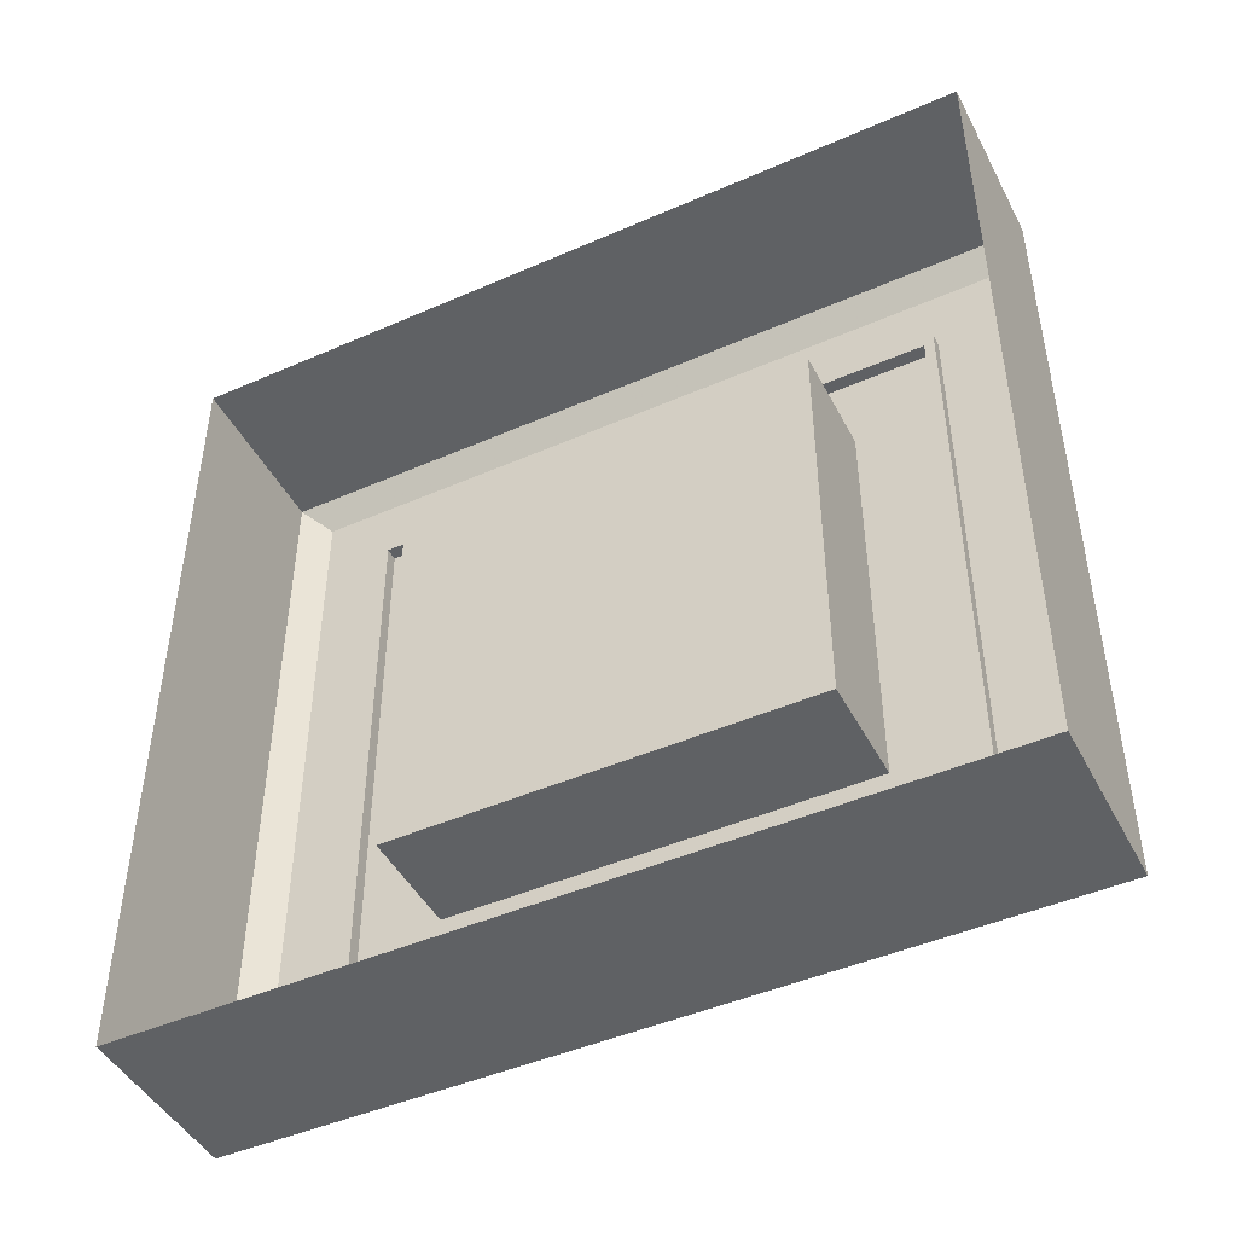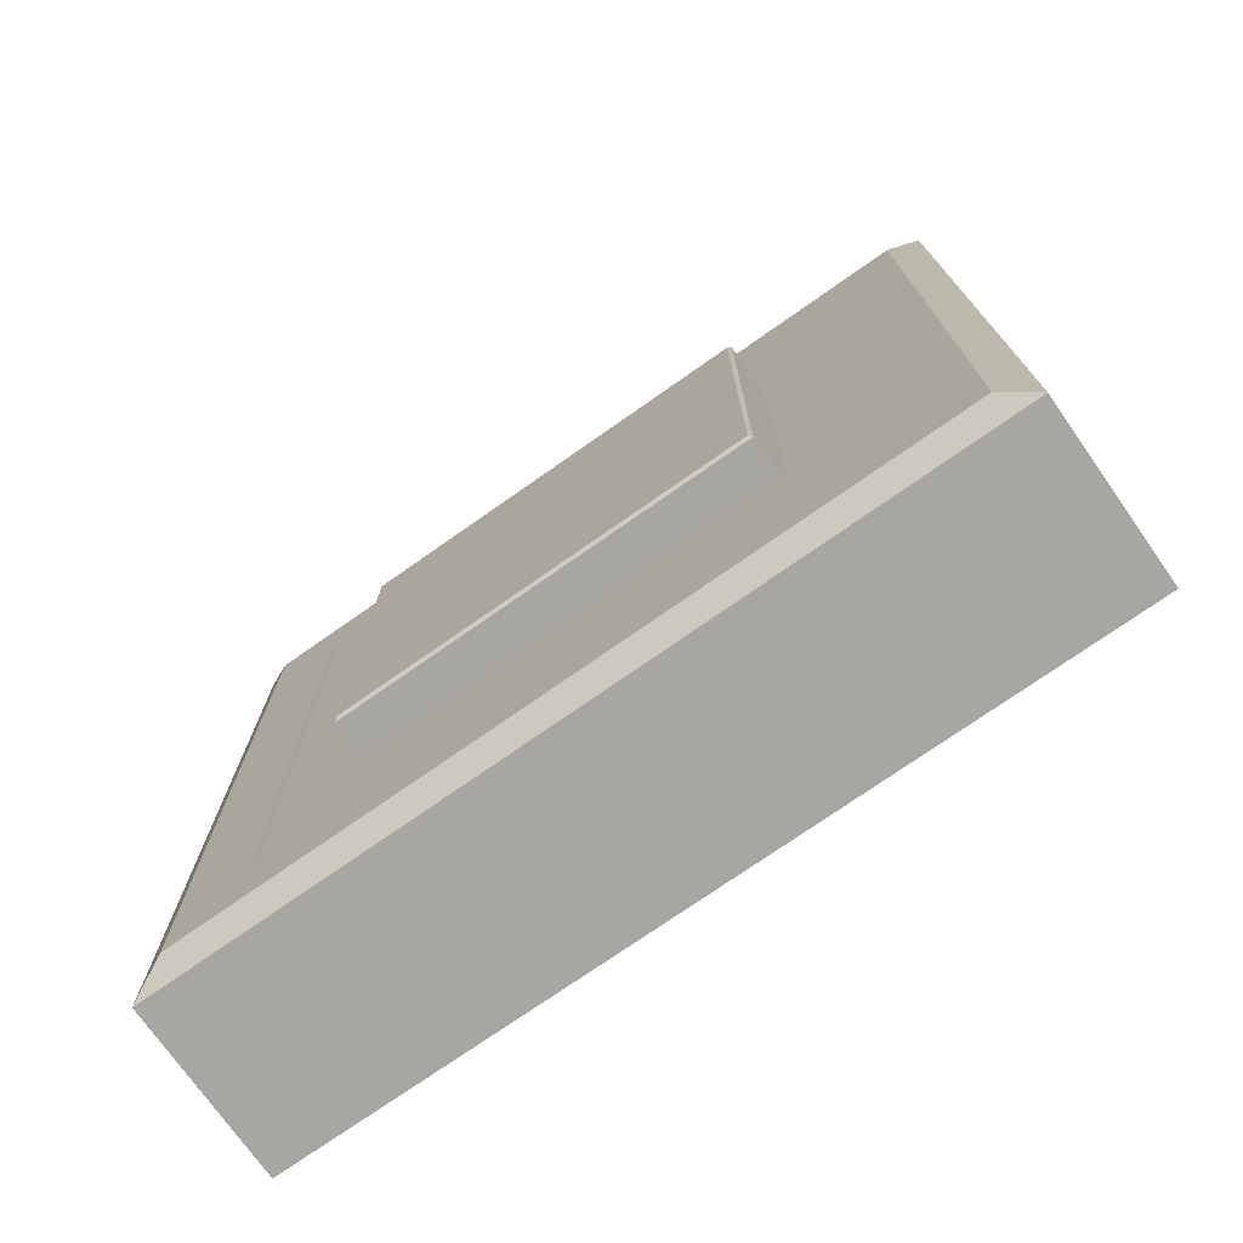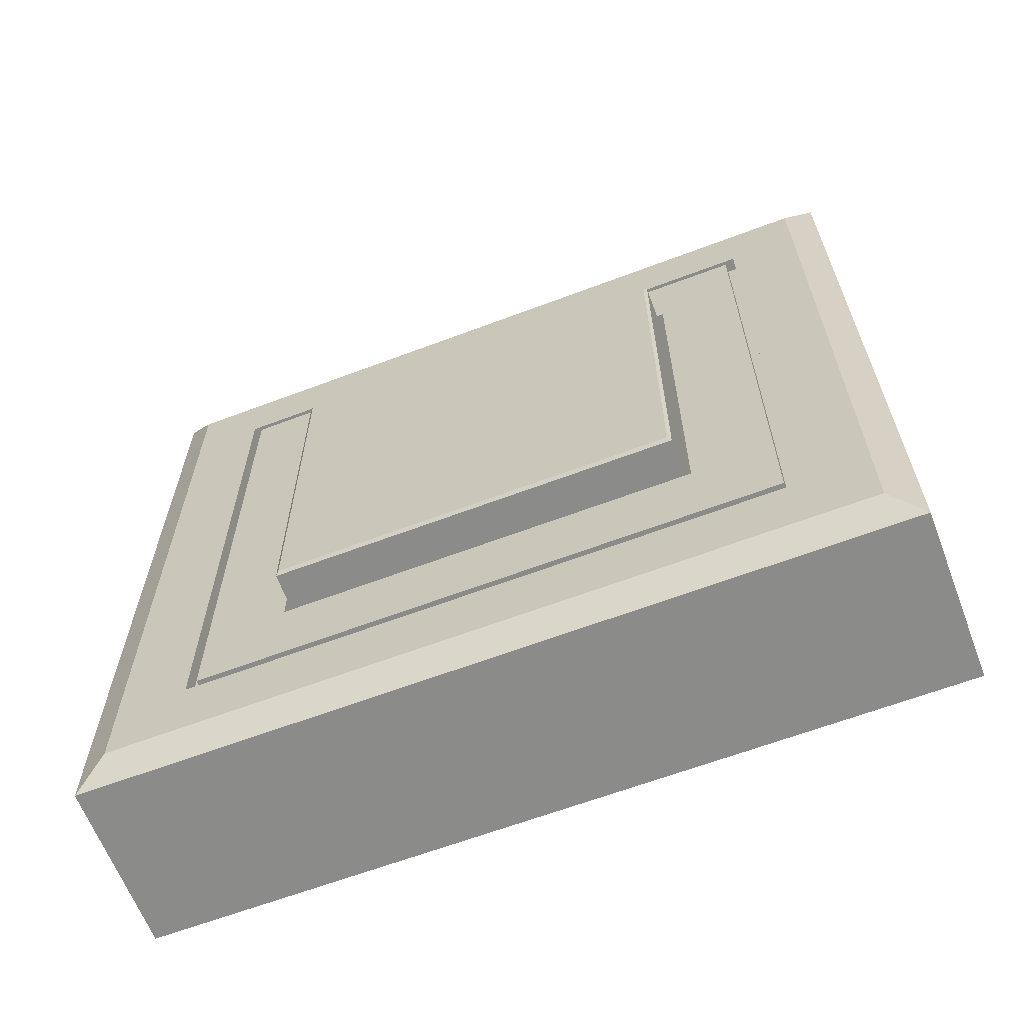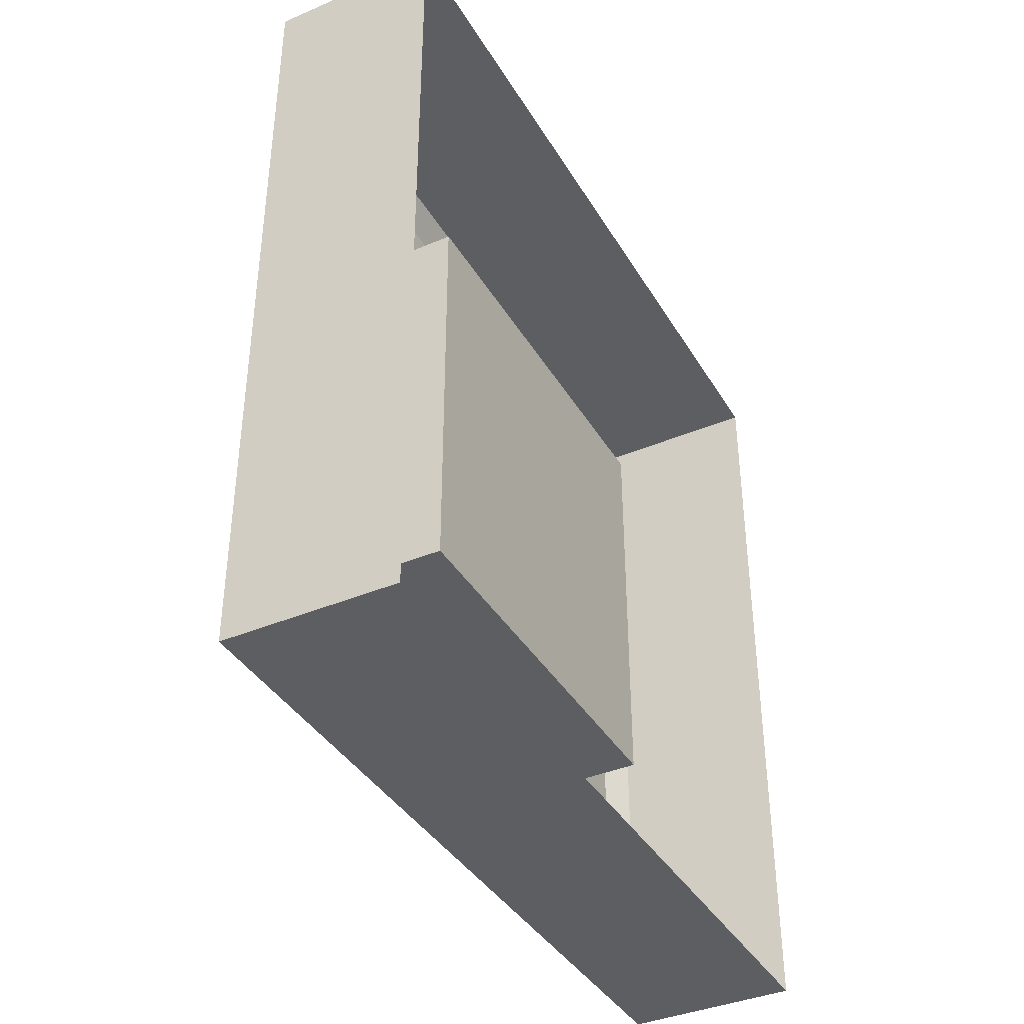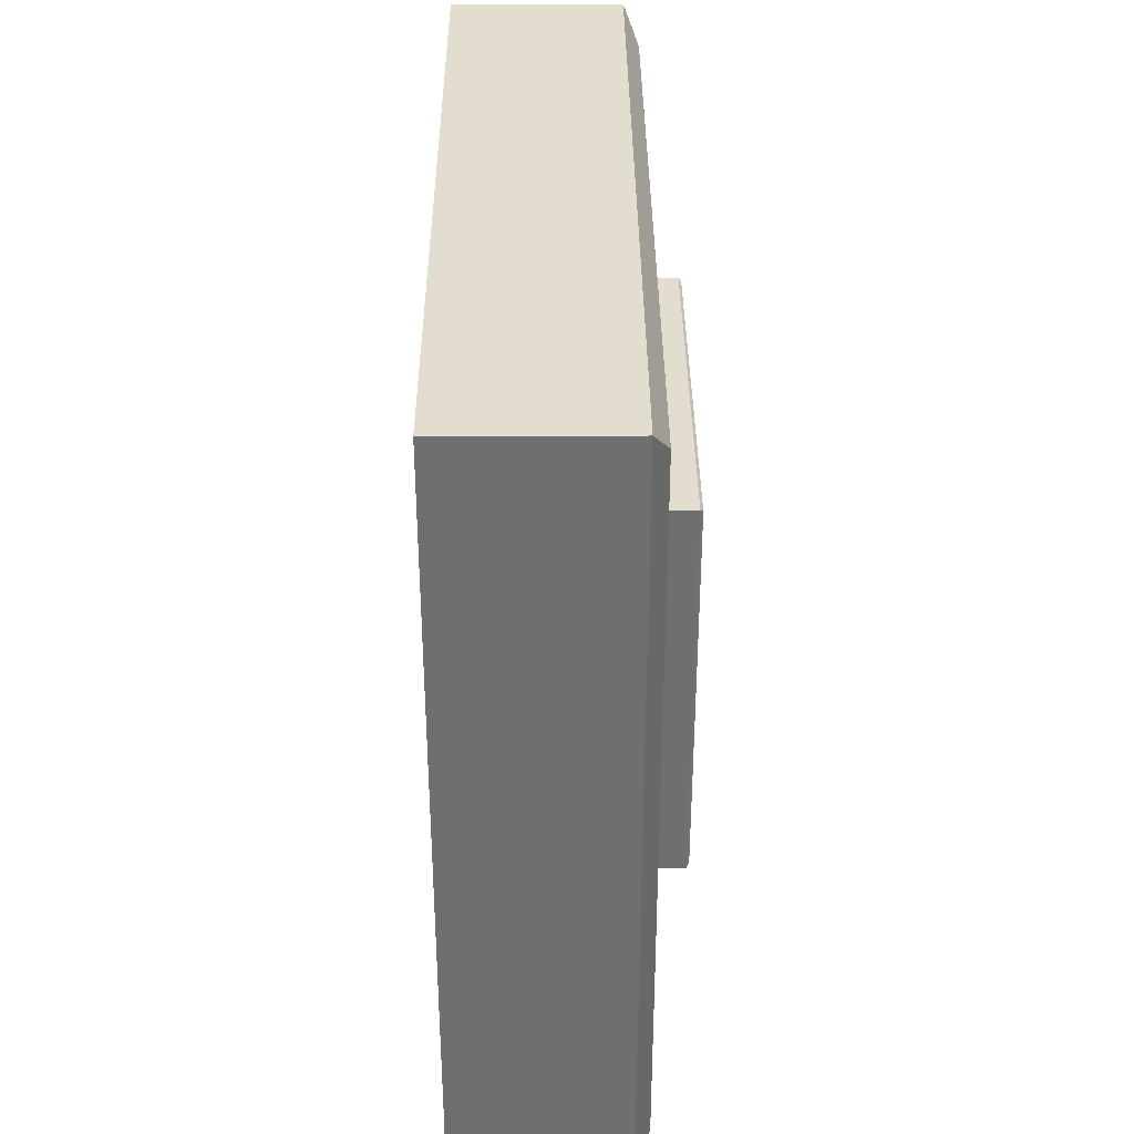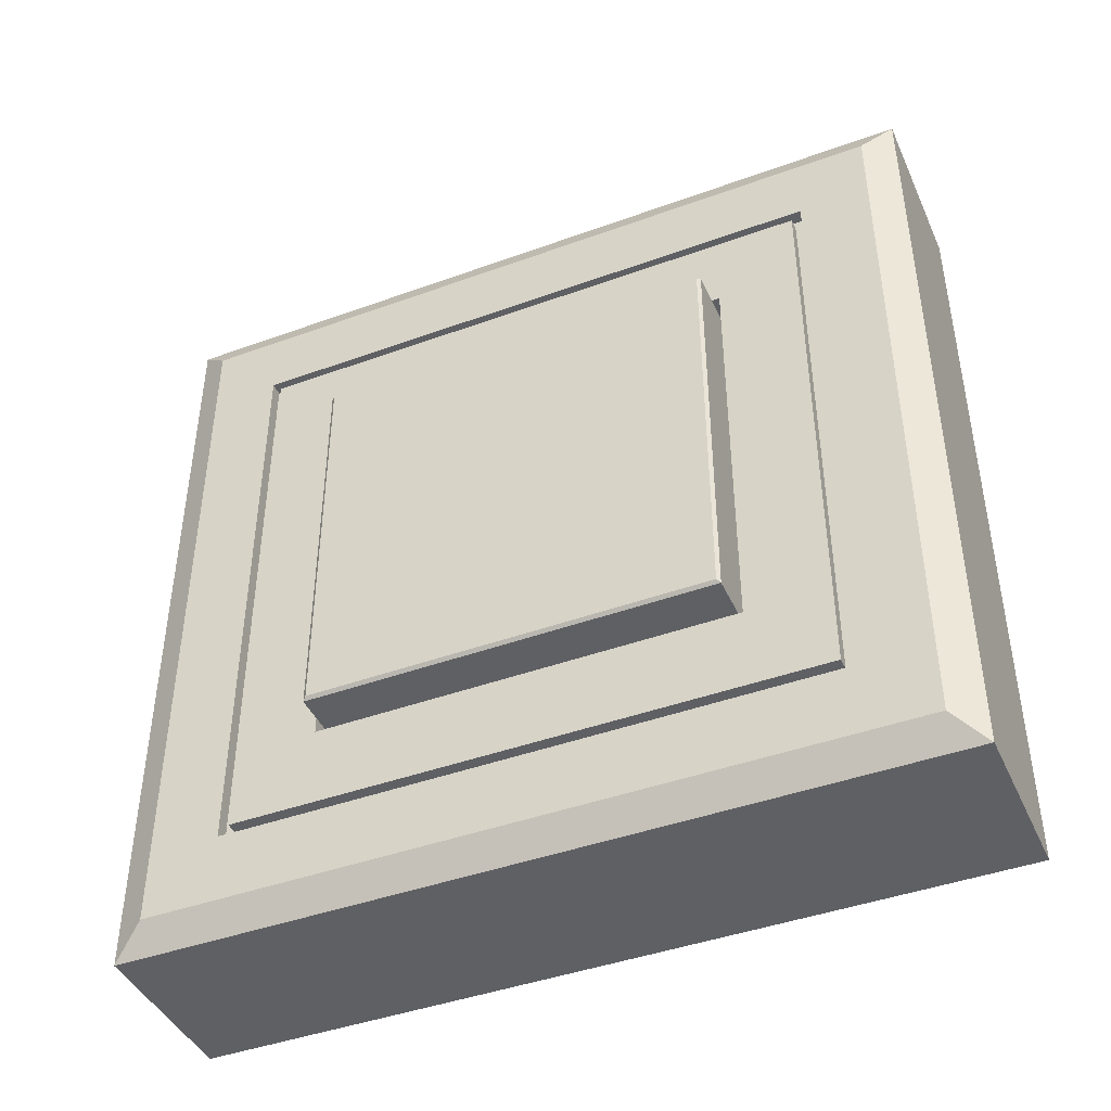
<metadata>
{"format":"obj","ext":"obj","renderer":"f3d","projection":"perspective","resolution":1024,"background":"white","views":[{"elev":-46.0,"azim":-63.4,"up":"+Y"},{"elev":-74.1,"azim":125.1,"up":"+Y"},{"elev":-63.7,"azim":110.9,"up":"+Y"},{"elev":-39.0,"azim":-152.1,"up":"+Y"},{"elev":35.5,"azim":-0.4,"up":"+Y"},{"elev":-43.2,"azim":113.3,"up":"+Y"}]}
</metadata>
<code>
o Switch_Cube.002
v 0.1174 -0.166 0.166
v 0.1174 0.166 0.166
v 0.1174 0.166 -0.166
v 0.1174 -0.166 -0.166
v 0.1842 -0.1632 0.1632
v 0.1842 0.1632 0.1632
v 0.1842 0.1632 -0.1632
v 0.1842 -0.1632 -0.1632
v 0.1819 0.166 0.166
v 0.1819 -0.166 0.166
v 0.1819 0.166 -0.166
v 0.1819 -0.166 -0.166
f 10 9 2 1
f 9 11 3 2
f 11 12 4 3
f 12 10 1 4
f 8 7 6 5
f 5 6 9 10
f 6 7 11 9
f 7 8 12 11
f 8 5 10 12
o Case_Cube.001
v -0.001282 -0.33 0.33
v -0.001282 0.33 0.33
v -0.001282 0.33 -0.33
v -0.001282 -0.33 -0.33
v 0.1521 -0.3044 0.3044
v 0.1521 0.3044 0.3044
v 0.1521 0.3044 -0.3044
v 0.1521 -0.3044 -0.3044
v 0.1397 0.33 0.33
v 0.1397 -0.33 0.33
v 0.1397 0.33 -0.33
v 0.1397 -0.33 -0.33
v 0.1521 -0.2464 0.2464
v 0.1521 0.2464 0.2464
v 0.1521 0.2464 -0.2464
v 0.1521 -0.2464 -0.2464
v 0.1415 -0.2464 0.2464
v 0.1415 0.2464 0.2464
v 0.1415 0.2464 -0.2464
v 0.1415 -0.2464 -0.2464
v 0.1415 -0.2382 0.2382
v 0.1415 0.2382 0.2382
v 0.1415 0.2382 -0.2382
v 0.1415 -0.2382 -0.2382
v 0.1521 -0.1713 0.1713
v 0.2485 0.1713 0.1713
v 0.2485 0.1713 -0.1713
v 0.1521 -0.1713 -0.1713
v -0.001282 0.33 0.33
v -0.001282 0.33 -0.33
v 0.268 -0.1713 0.1713
v 0.1521 0.1713 0.1713
v 0.1521 0.1713 -0.1713
v 0.268 -0.1713 -0.1713
v 0.1521 -0.2382 0.2382
v 0.1521 0.2382 0.2382
v 0.1521 0.2382 -0.2382
v 0.1521 -0.2382 -0.2382
v 0.1521 -0.1712 0.1712
v 0.1521 0.1712 0.1712
v 0.1521 0.1712 -0.1712
v 0.1521 -0.1712 -0.1712
v 0.06245 -0.1712 0.1712
v 0.06245 0.1712 0.1712
v 0.06245 0.1712 -0.1712
v 0.06245 -0.1712 -0.1712
f 22 21 14 13
f 21 23 15 14
f 23 24 16 15
f 24 22 13 16
f 20 19 27 28
f 17 18 21 22
f 18 19 23 21
f 19 20 24 23
f 20 17 22 24
f 25 28 32 29
f 18 17 25 26
f 19 18 26 27
f 17 20 28 25
f 32 31 35 36
f 26 25 29 30
f 27 26 30 31
f 28 27 31 32
f 29 32 36 33
f 30 29 33 34
f 31 30 34 35
f 36 35 49 50
f 50 49 53 54
f 35 34 48 49
f 15 14 41 42
f 34 33 47 48
f 33 36 50 47
f 52 51 55 56
f 48 47 51 52
f 47 50 54 51
f 49 48 52 53
f 55 58 57 56
f 53 52 56 57
f 51 54 58 55
f 54 53 57 58

</code>
